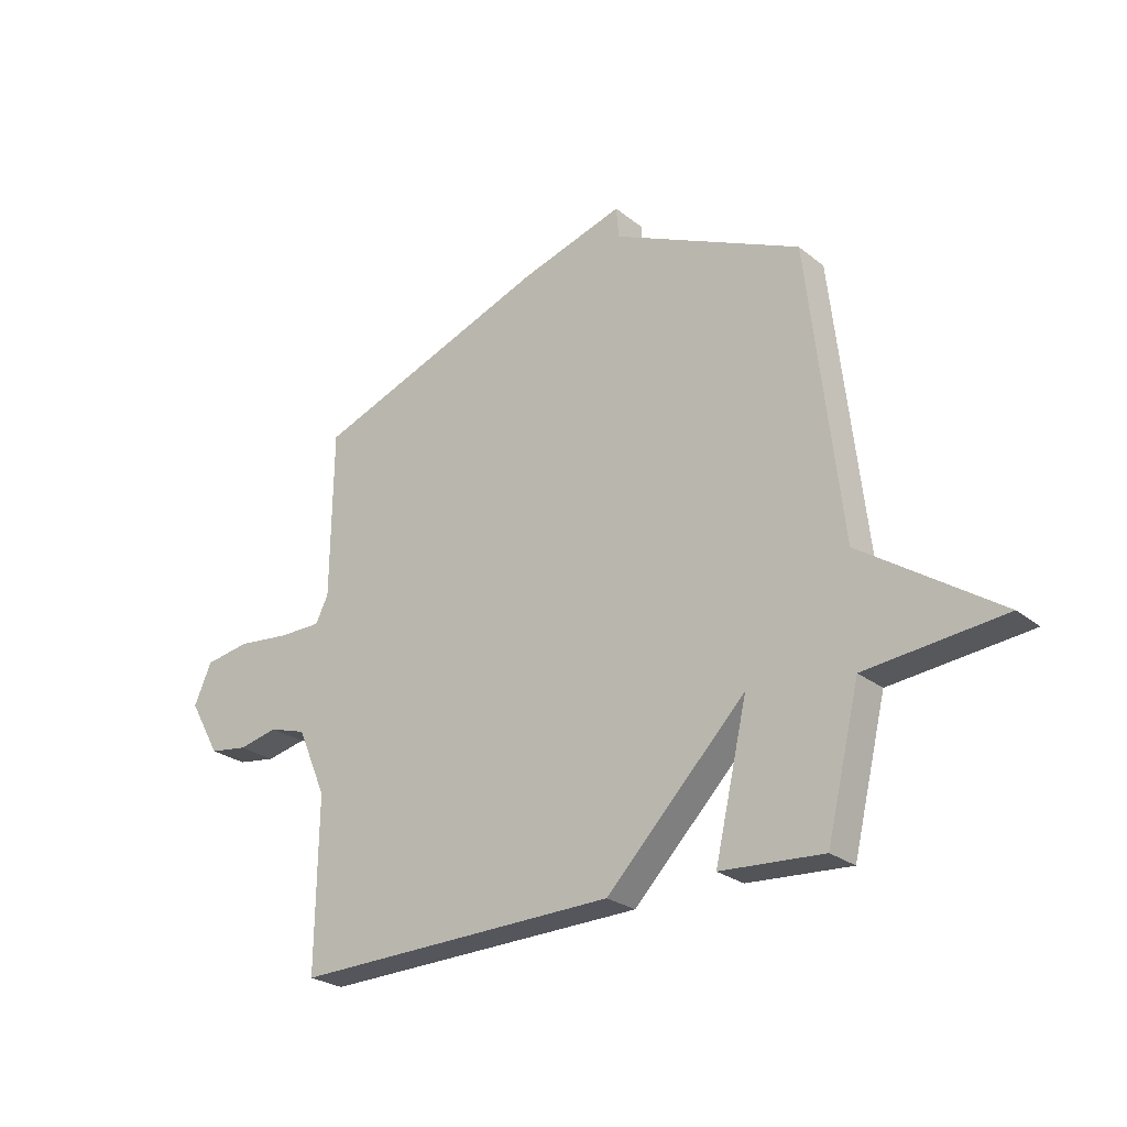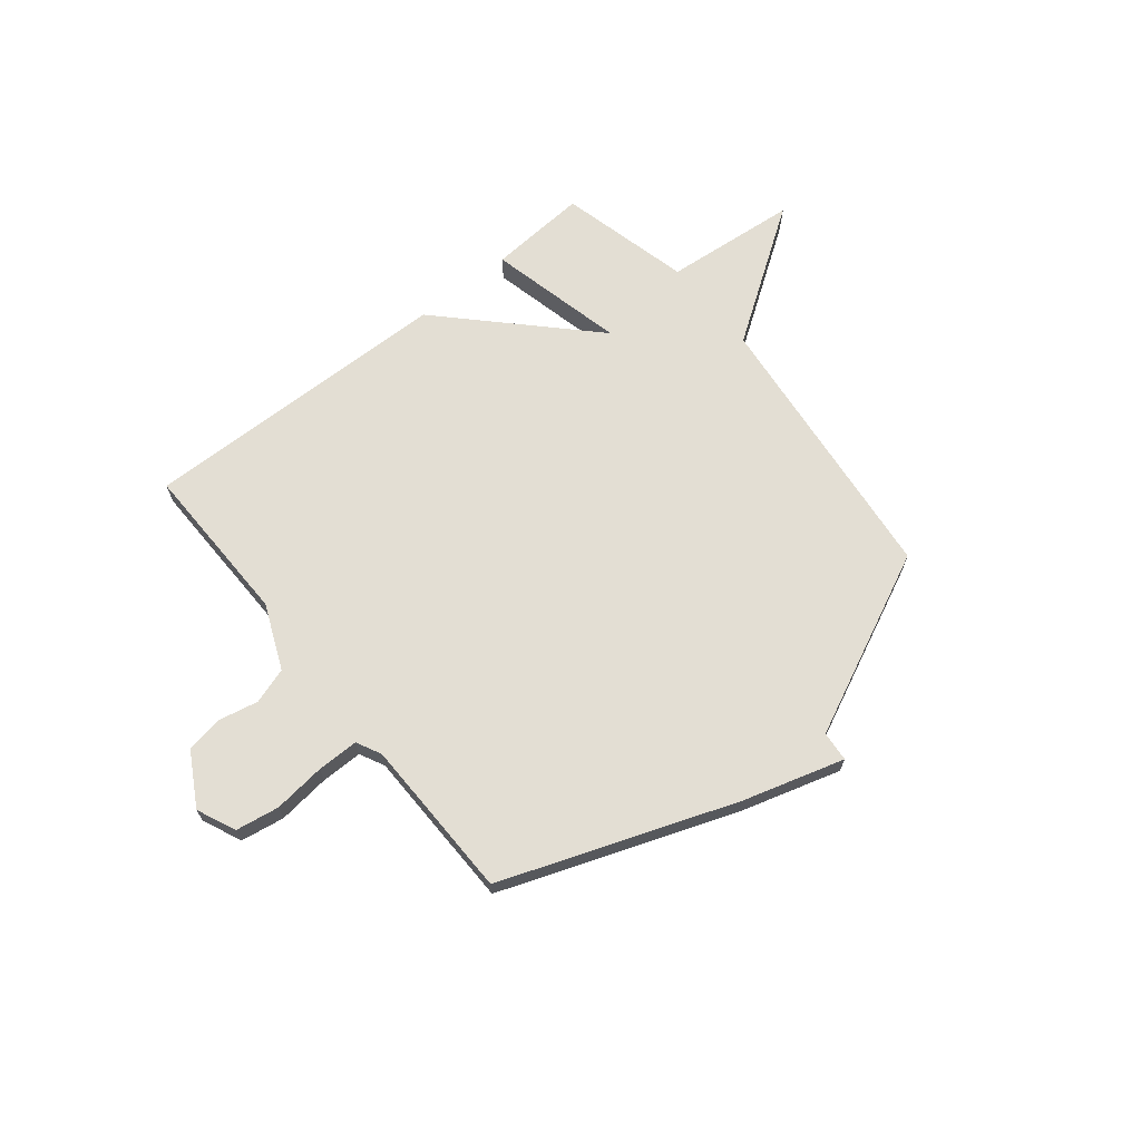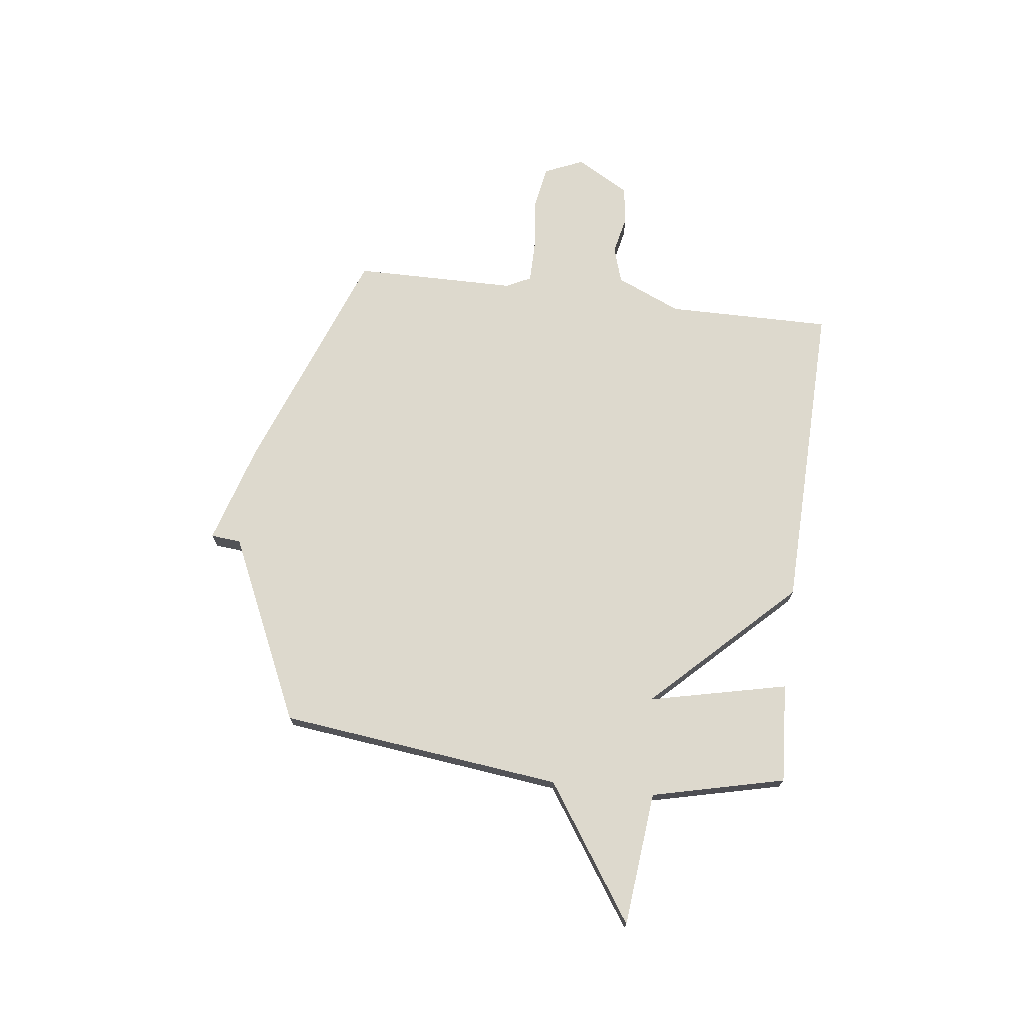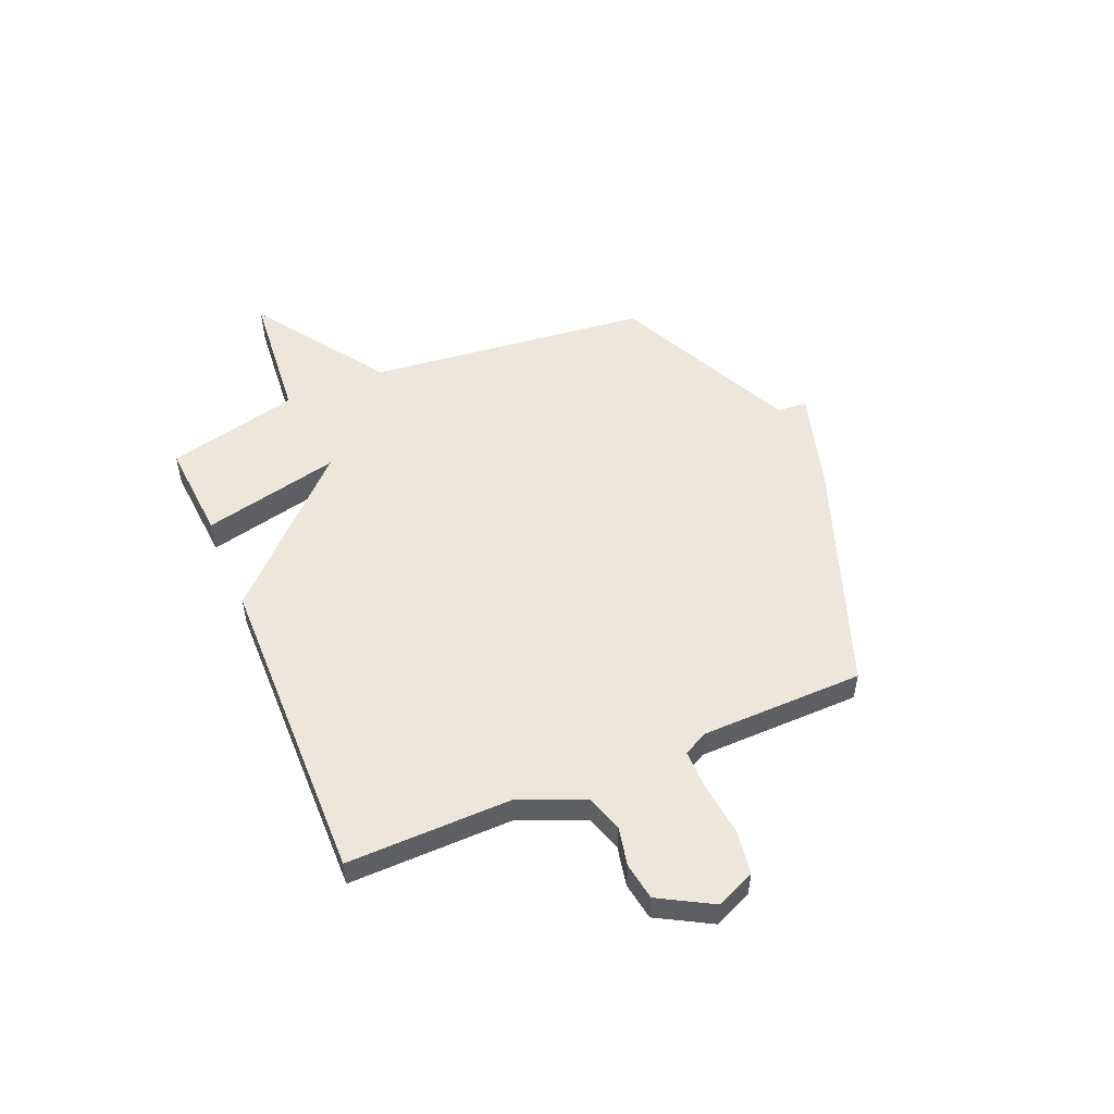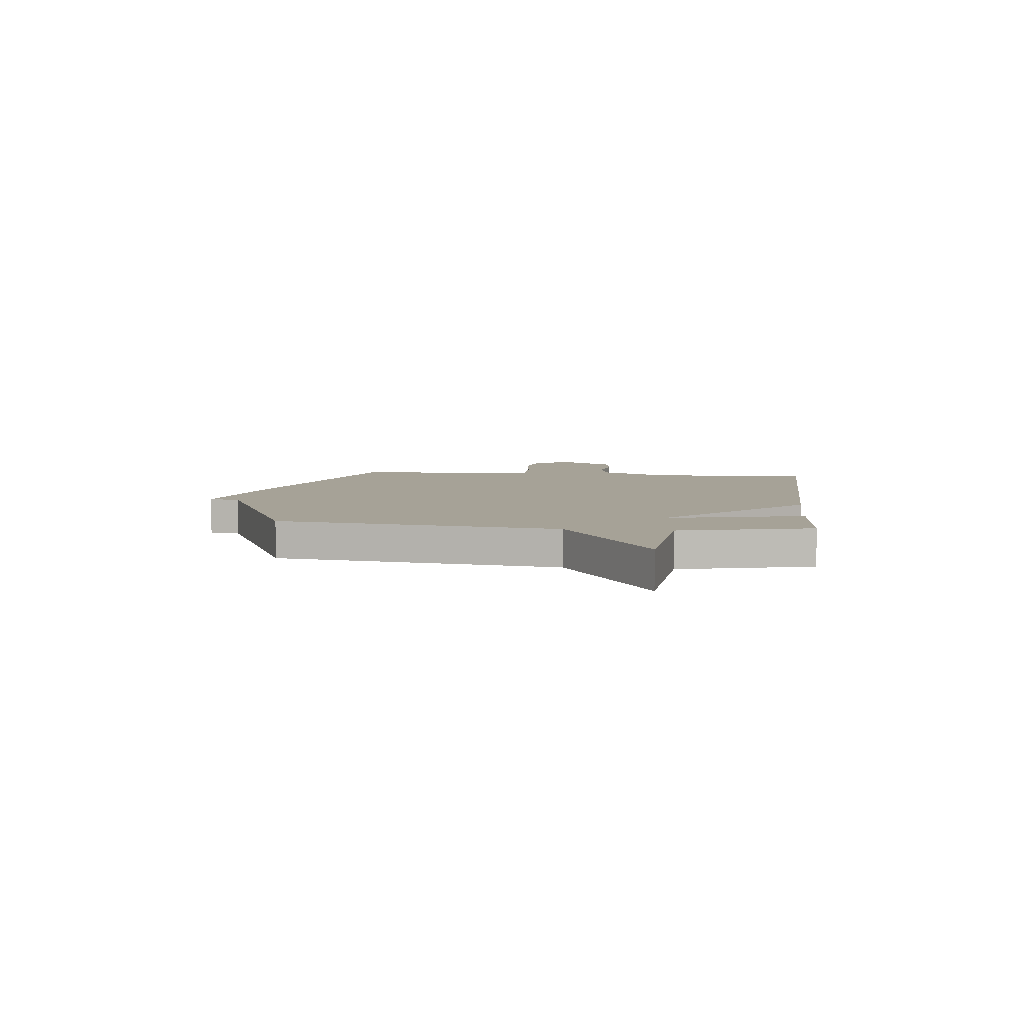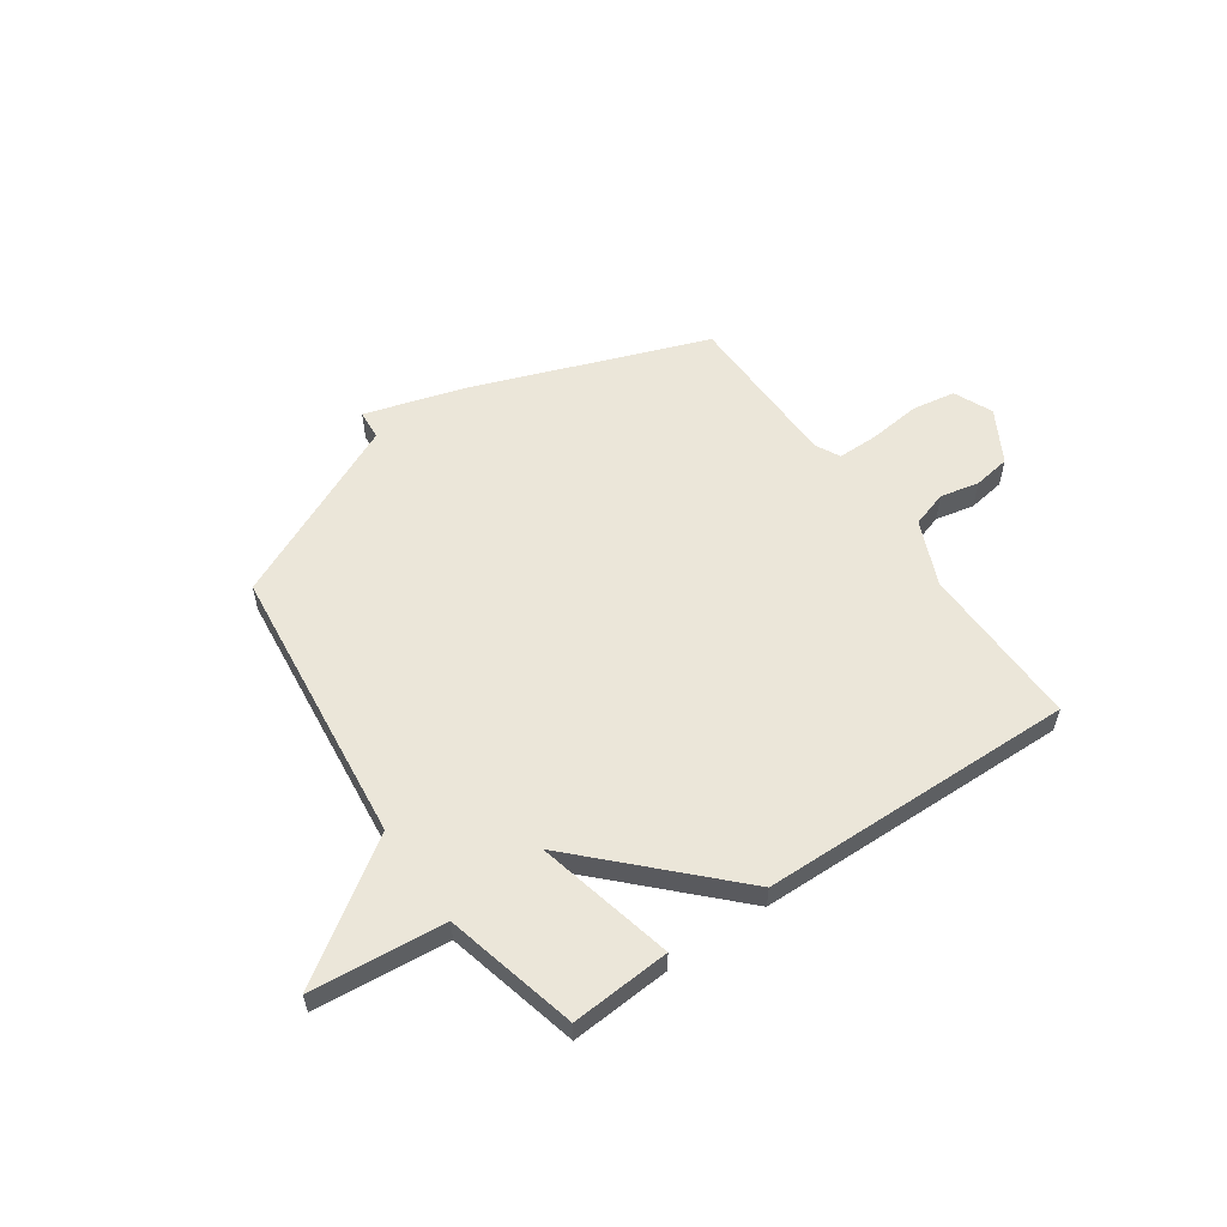
<metadata>
{"format":"obj","ext":"obj","renderer":"f3d","projection":"perspective","resolution":1024,"background":"white","views":[{"elev":-25.6,"azim":38.7,"up":"+Z"},{"elev":67.3,"azim":-39.1,"up":"+Y"},{"elev":71.9,"azim":97.3,"up":"+Y"},{"elev":51.8,"azim":-113.1,"up":"+Y"},{"elev":6.5,"azim":96.4,"up":"+Y"},{"elev":56.3,"azim":145.2,"up":"+Y"}]}
</metadata>
<code>
v -0.5 0.07 -0.5
v -0.496 0.07 -0.183
v -0.55 0.07 -0.058
v -0.62 0.07 -0.036
v -0.695 0.07 -0.052
v -0.767 0.07 -0.041
v -0.825 0.07 0.061
v -0.792 0.07 0.136
v -0.708 0.07 0.15
v -0.608 0.07 0.139
v -0.528 0.07 0.139
v -0.504 0.07 0.187
v -0.5 0.07 0.5
v -0.055 0.07 0.665
v 0.14 0.07 0.723
v 0.145 0.07 0.665
v 0.5 0.07 0.5
v 0.562 0.07 -0.044
v 0.82 0.07 -0.219
v 0.562 0.07 -0.244
v 0.5 0.07 -0.5
v 0.308 0.07 -0.487
v 0.369 0.07 -0.221
v 0.108 0.07 -0.487
v -0.5 0 -0.5
v -0.496 0 -0.183
v -0.55 0 -0.058
v -0.62 0 -0.036
v -0.695 0 -0.052
v -0.767 0 -0.041
v -0.825 0 0.061
v -0.792 0 0.136
v -0.708 0 0.15
v -0.608 0 0.139
v -0.528 0 0.139
v -0.504 0 0.187
v -0.5 0 0.5
v -0.055 0 0.665
v 0.14 0 0.723
v 0.145 0 0.665
v 0.5 0 0.5
v 0.562 0 -0.044
v 0.82 0 -0.219
v 0.562 0 -0.244
v 0.5 0 -0.5
v 0.308 0 -0.487
v 0.369 0 -0.221
v 0.108 0 -0.487
f 23 24 1 2
f 20 21 22 23
f 18 19 20 23
f 23 2 3
f 18 23 3
f 17 18 3
f 16 17 3
f 14 15 16
f 13 14 16
f 12 13 16
f 11 12 16 3
f 10 11 3 4
f 8 9 10
f 7 8 10
f 6 7 10
f 5 6 10
f 4 5 10
f 26 25 48 47
f 47 46 45 44
f 47 44 43 42
f 27 26 47
f 27 47 42
f 27 42 41
f 27 41 40
f 40 39 38
f 40 38 37
f 40 37 36
f 27 40 36 35
f 28 27 35 34
f 34 33 32
f 34 32 31
f 34 31 30
f 34 30 29
f 34 29 28
f 1 25 26 2
f 2 26 27 3
f 3 27 28 4
f 4 28 29 5
f 5 29 30 6
f 6 30 31 7
f 7 31 32 8
f 8 32 33 9
f 9 33 34 10
f 10 34 35 11
f 11 35 36 12
f 12 36 37 13
f 13 37 38 14
f 14 38 39 15
f 15 39 40 16
f 16 40 41 17
f 17 41 42 18
f 18 42 43 19
f 19 43 44 20
f 20 44 45 21
f 21 45 46 22
f 22 46 47 23
f 23 47 48 24
f 24 48 25 1

</code>
